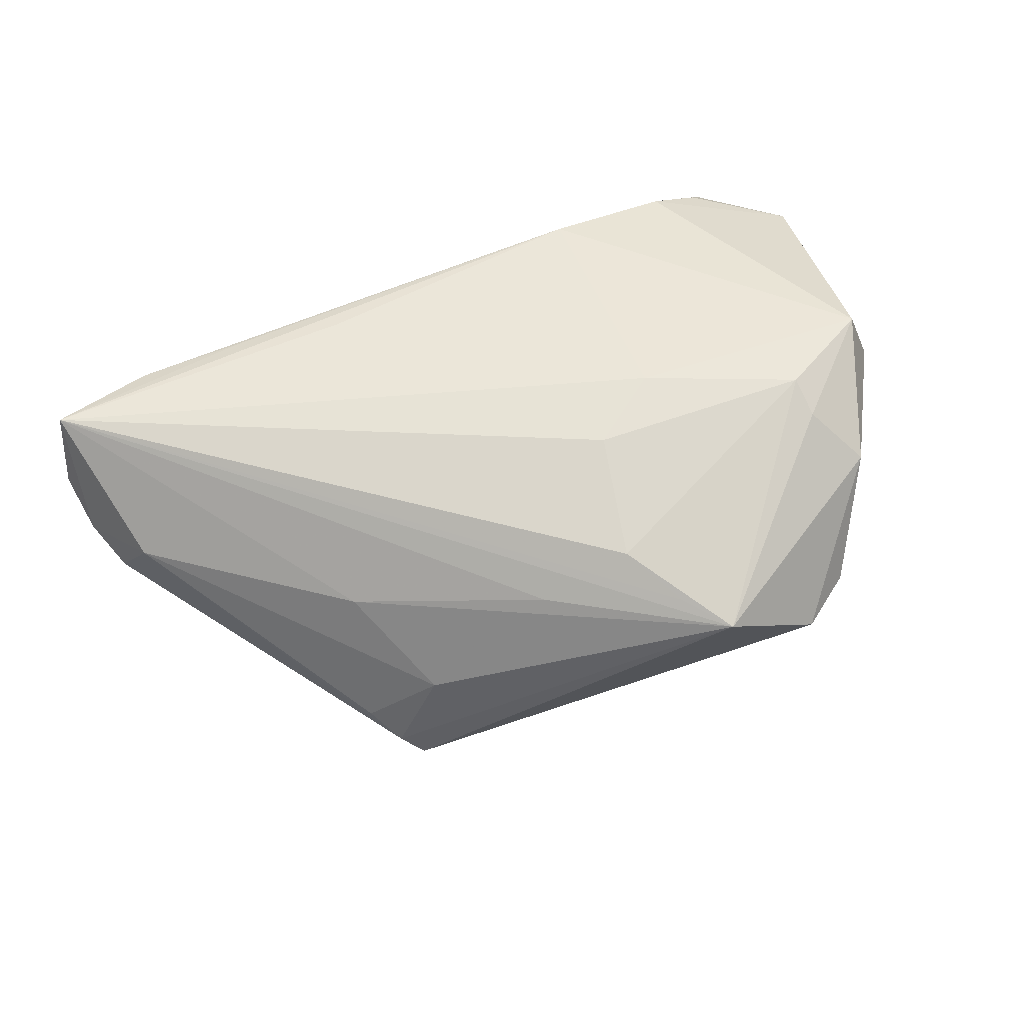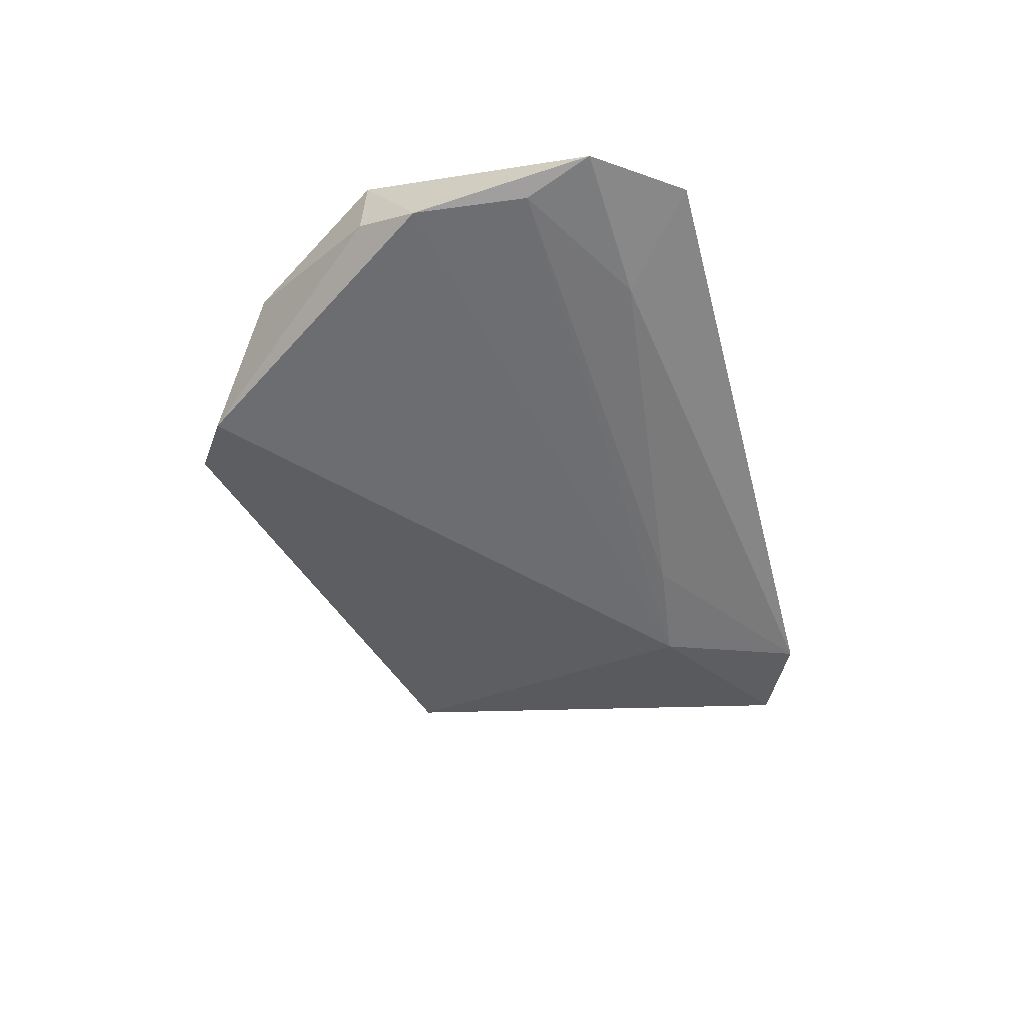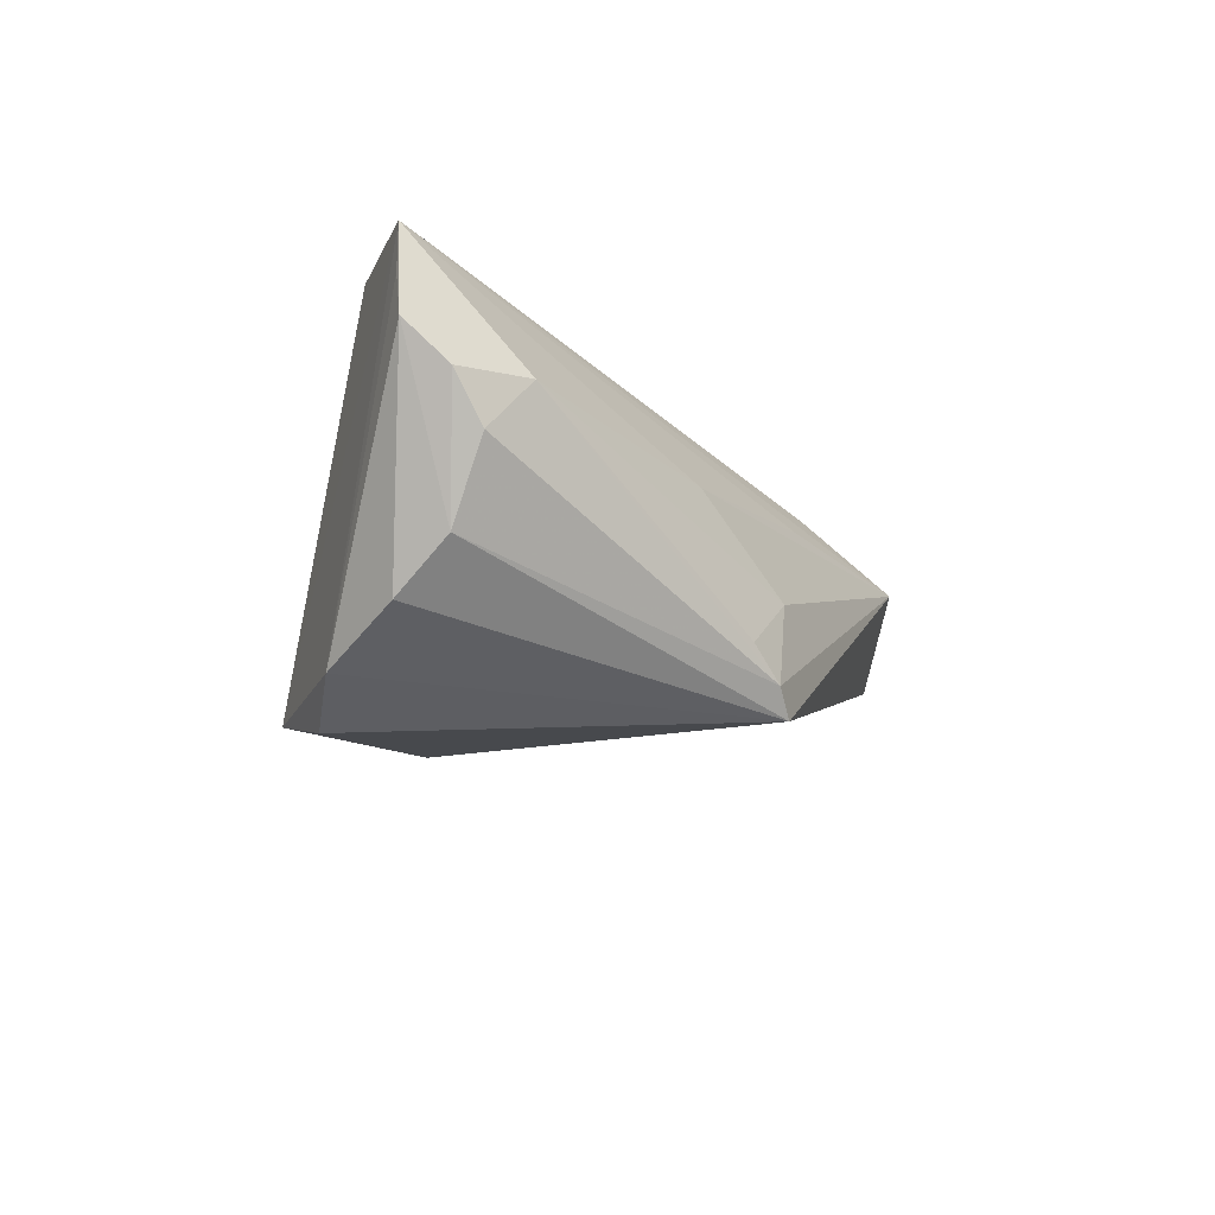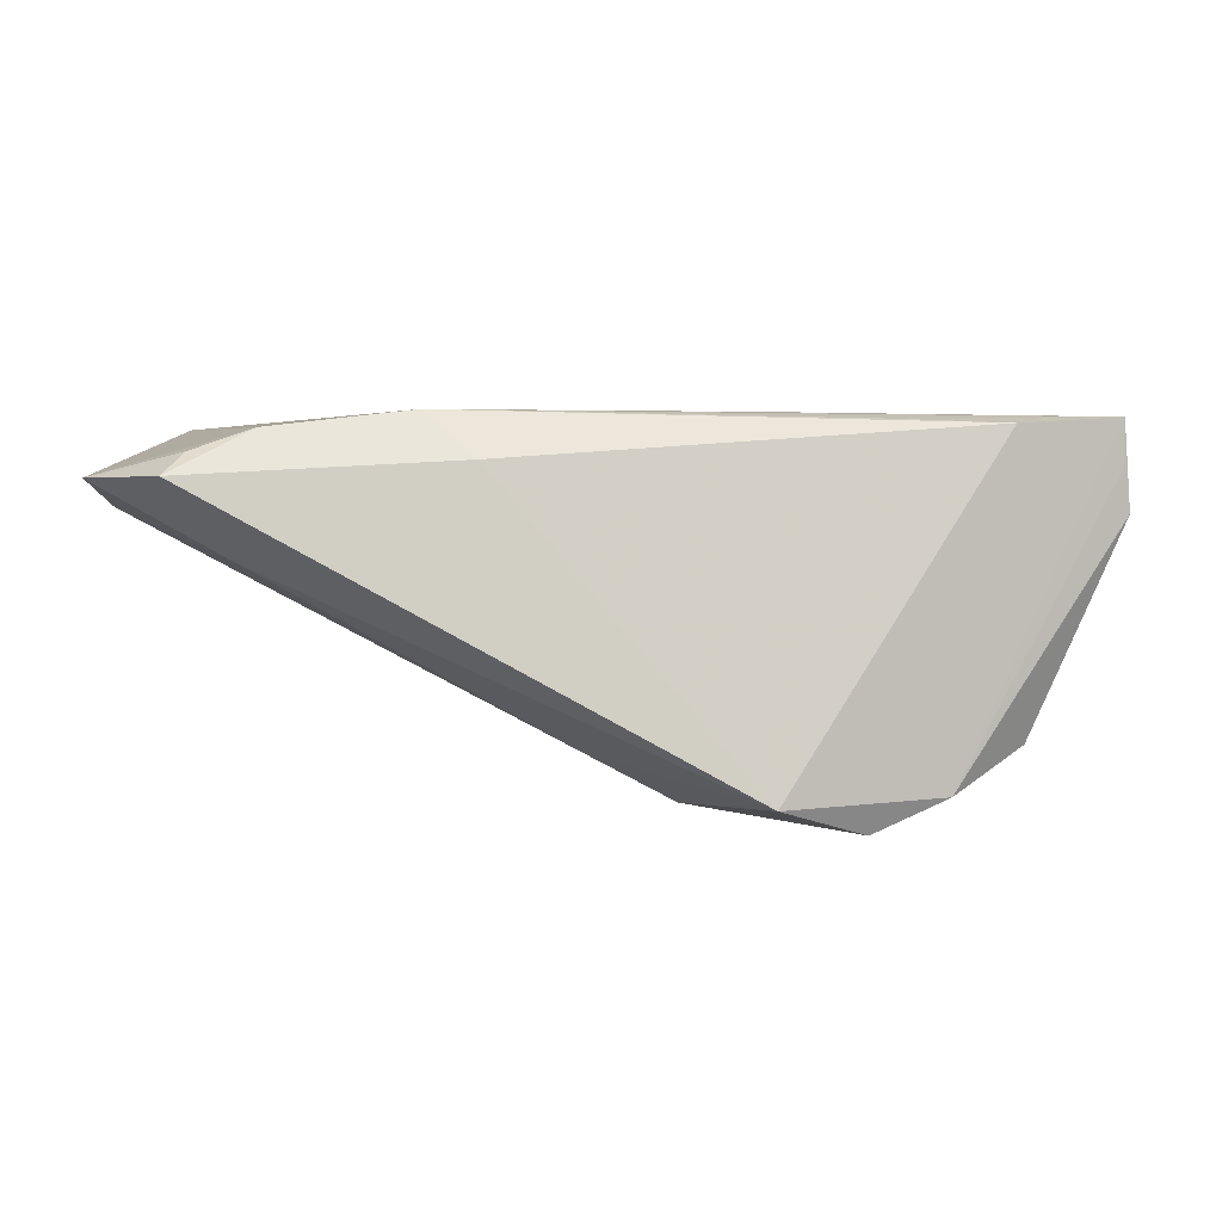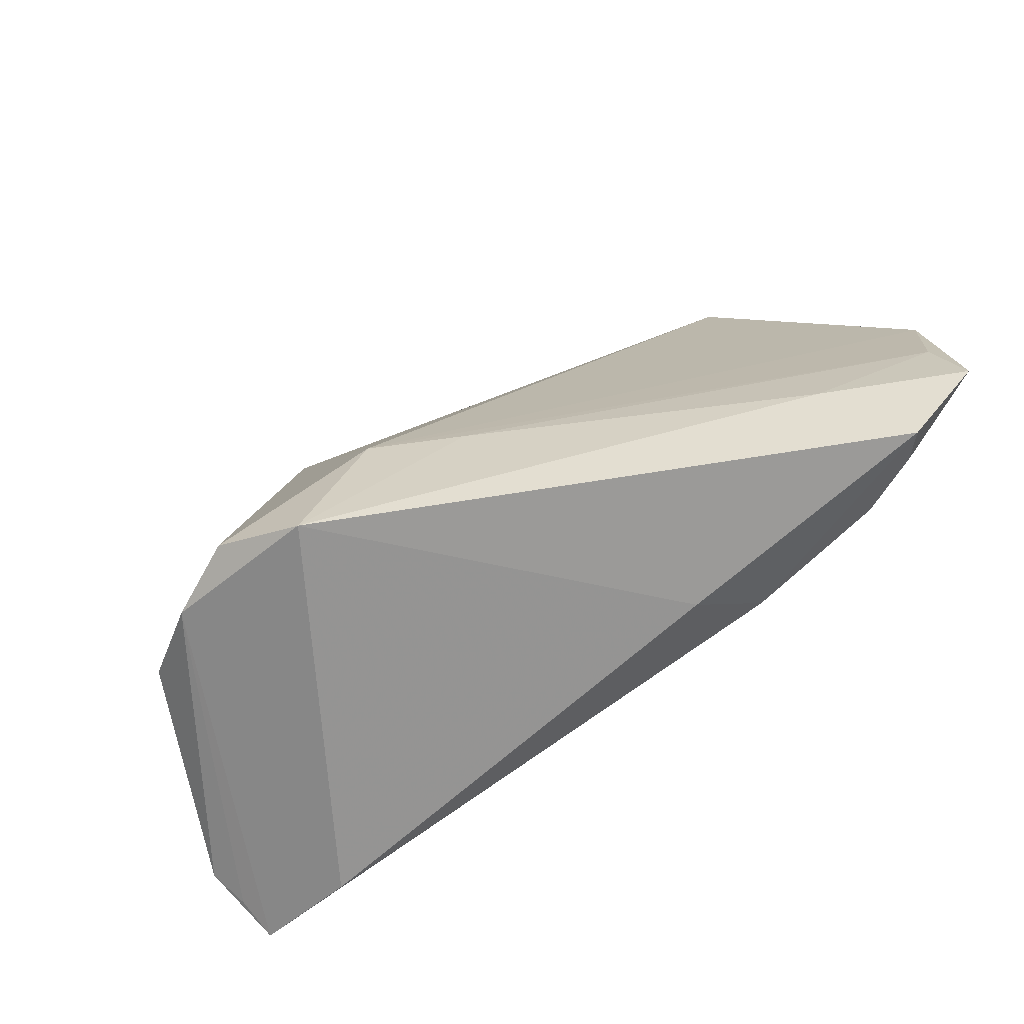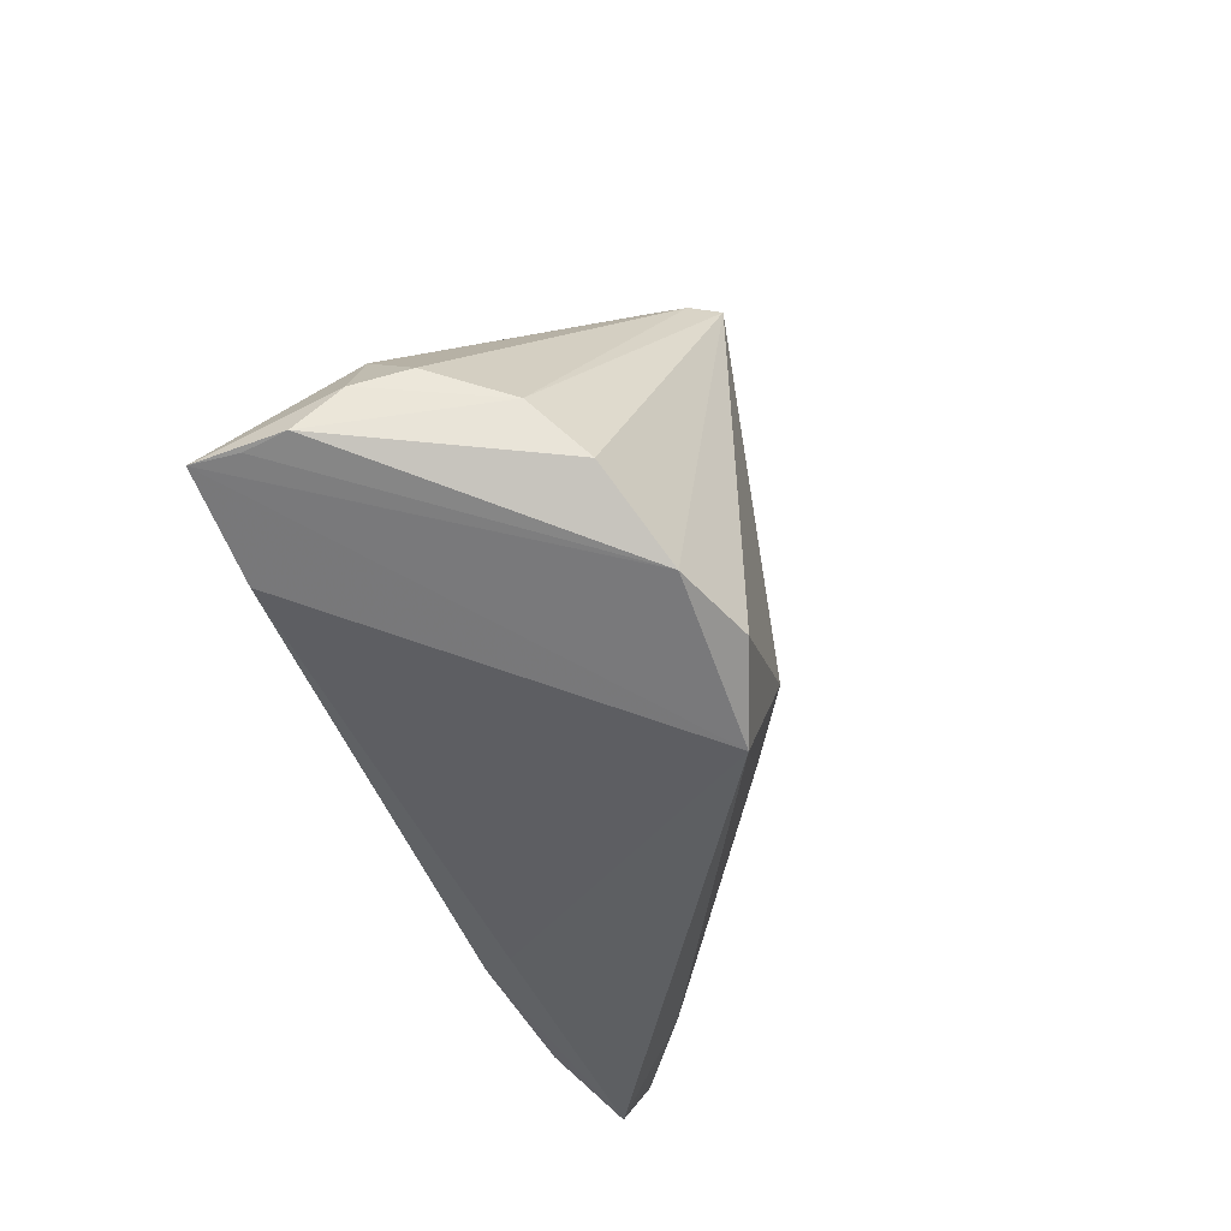
<metadata>
{"format":"obj","ext":"obj","renderer":"f3d","projection":"perspective","resolution":1024,"background":"white","views":[{"elev":47.3,"azim":156.0,"up":"+Z"},{"elev":-26.6,"azim":-73.5,"up":"+Z"},{"elev":-18.0,"azim":90.1,"up":"+Z"},{"elev":2.5,"azim":-1.1,"up":"+Z"},{"elev":-79.1,"azim":-142.7,"up":"+Y"},{"elev":-40.3,"azim":109.3,"up":"+Y"}]}
</metadata>
<code>
v -0.03708 -0.0312 0.02037
v 0.005215 0.02203 0.007377
v 0.01595 -0.02271 0.02235
v 0.02189 0.01936 -0.01986
v 0.01991 0.01929 -0.006192
v -0.003684 -0.02191 -0.01423
v 0.02782 0.01542 -0.01287
v 0.02474 0.01829 -0.01675
v -0.01428 -0.03229 0.01703
v 0.02649 -0.02996 -0.02235
v -0.008668 0.009935 0.01986
v -0.01047 0.03029 0.008698
v -0.02034 -0.02894 0.02235
v -0.05597 -0.004514 0.01171
v 0.05237 -0.01177 0.001101
v -0.02933 0.03319 -0.002347
v -0.05617 -0.02596 0.0152
v 0.006854 -0.02027 -0.02
v -0.05309 0.003305 0.0133
v -0.04649 -0.03528 0.01527
v -0.04953 0.003896 0.02125
v -0.01538 0.03528 0.006408
v -0.05441 -0.01797 0.01217
v 0.05017 -0.006925 0.007268
v 0.04851 -0.0151 -0.008061
v -0.04669 -0.02761 0.01791
v 0.05499 -0.01483 0.006705
v 0.05532 -0.02043 0.01637
v 0.05541 -0.02037 0.02194
v 0.05617 -0.01994 0.01141
v -0.01759 0.003898 0.02235
v 0.02718 0.01011 0.004648
v -0.03682 0.01572 0.01855
v -0.03533 0.02557 -0.001685
v -0.005648 0.02355 0.0129
v -0.03633 0.01154 0.02142
v 0.04463 -0.0209 -0.01367
v -0.0427 0.02003 0.01196
v -0.03652 0.02825 -0.001284
v 0.03556 -0.02831 -0.0185
v 0.01644 -0.03528 -0.01905
v 0.04278 -0.02492 0.02109
v -0.04417 -0.03256 0.01786
v -0.04045 -0.02684 0.006494
v 0.02918 -0.02531 0.02155
f 24 29 27
f 4 18 39
f 27 29 30
f 22 36 35
f 41 29 42
f 5 24 7
f 29 24 32
f 32 5 22
f 24 5 32
f 22 4 16
f 16 4 39
f 7 24 8
f 8 5 7
f 8 4 22
f 22 5 8
f 40 4 37
f 37 30 40
f 40 29 41
f 12 29 22
f 22 35 12
f 12 35 29
f 29 35 11
f 11 35 36
f 39 19 38
f 22 16 38
f 38 16 39
f 9 20 41
f 41 42 9
f 20 9 13
f 13 9 42
f 22 29 2
f 2 32 22
f 29 32 2
f 17 23 44
f 44 20 17
f 41 20 44
f 18 23 14
f 14 19 39
f 14 23 17
f 37 4 25
f 4 8 25
f 27 30 25
f 25 30 37
f 18 4 10
f 4 40 10
f 41 18 10
f 10 40 41
f 28 30 29
f 29 40 28
f 28 40 30
f 29 11 31
f 31 11 36
f 21 38 19
f 21 31 36
f 13 31 21
f 21 14 17
f 19 14 21
f 33 36 22
f 22 38 33
f 33 21 36
f 38 21 33
f 45 42 29
f 29 13 45
f 45 13 42
f 17 20 43
f 6 23 18
f 6 44 23
f 6 18 41
f 41 44 6
f 39 18 34
f 34 14 39
f 18 14 34
f 27 25 15
f 15 25 8
f 15 24 27
f 15 8 24
f 3 13 29
f 29 31 3
f 3 31 13
f 26 21 17
f 13 21 1
f 20 13 1
f 1 43 20
f 21 26 1
f 17 43 1
f 1 26 17

</code>
